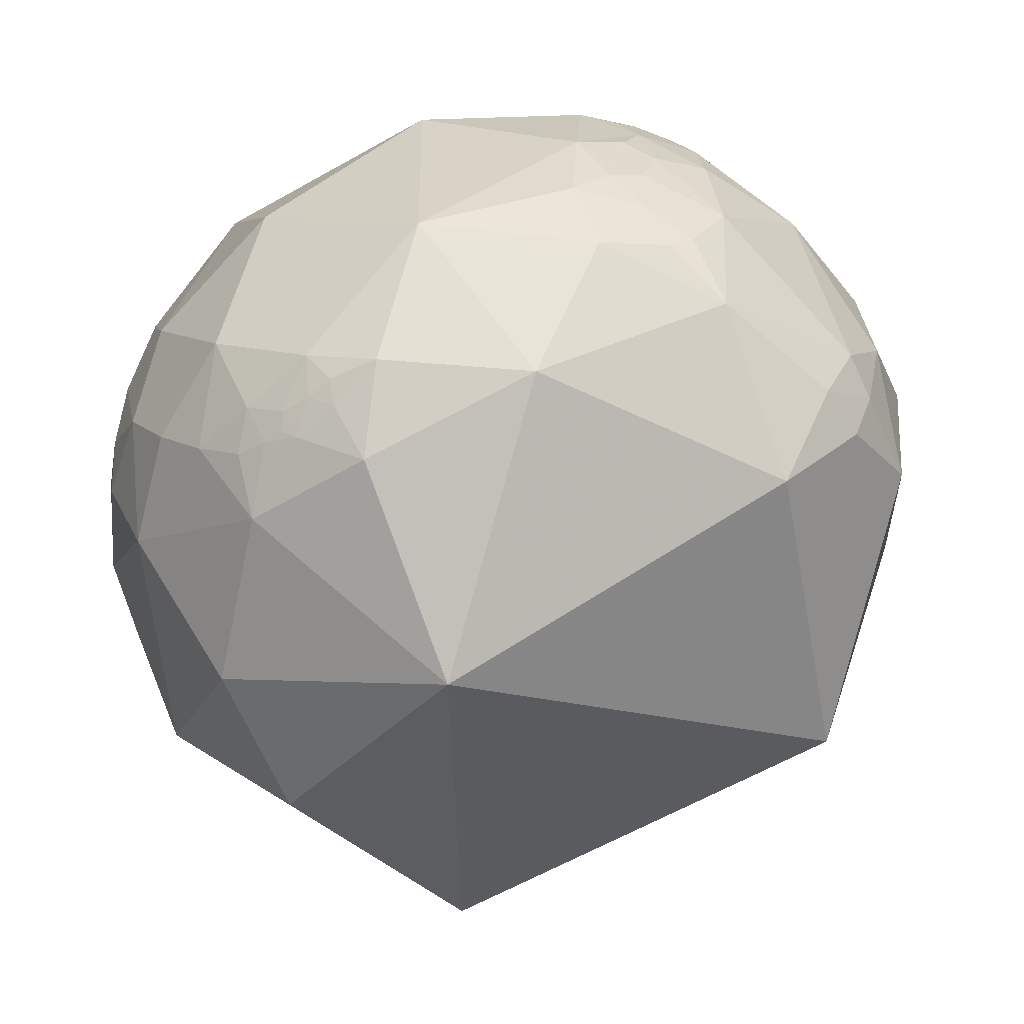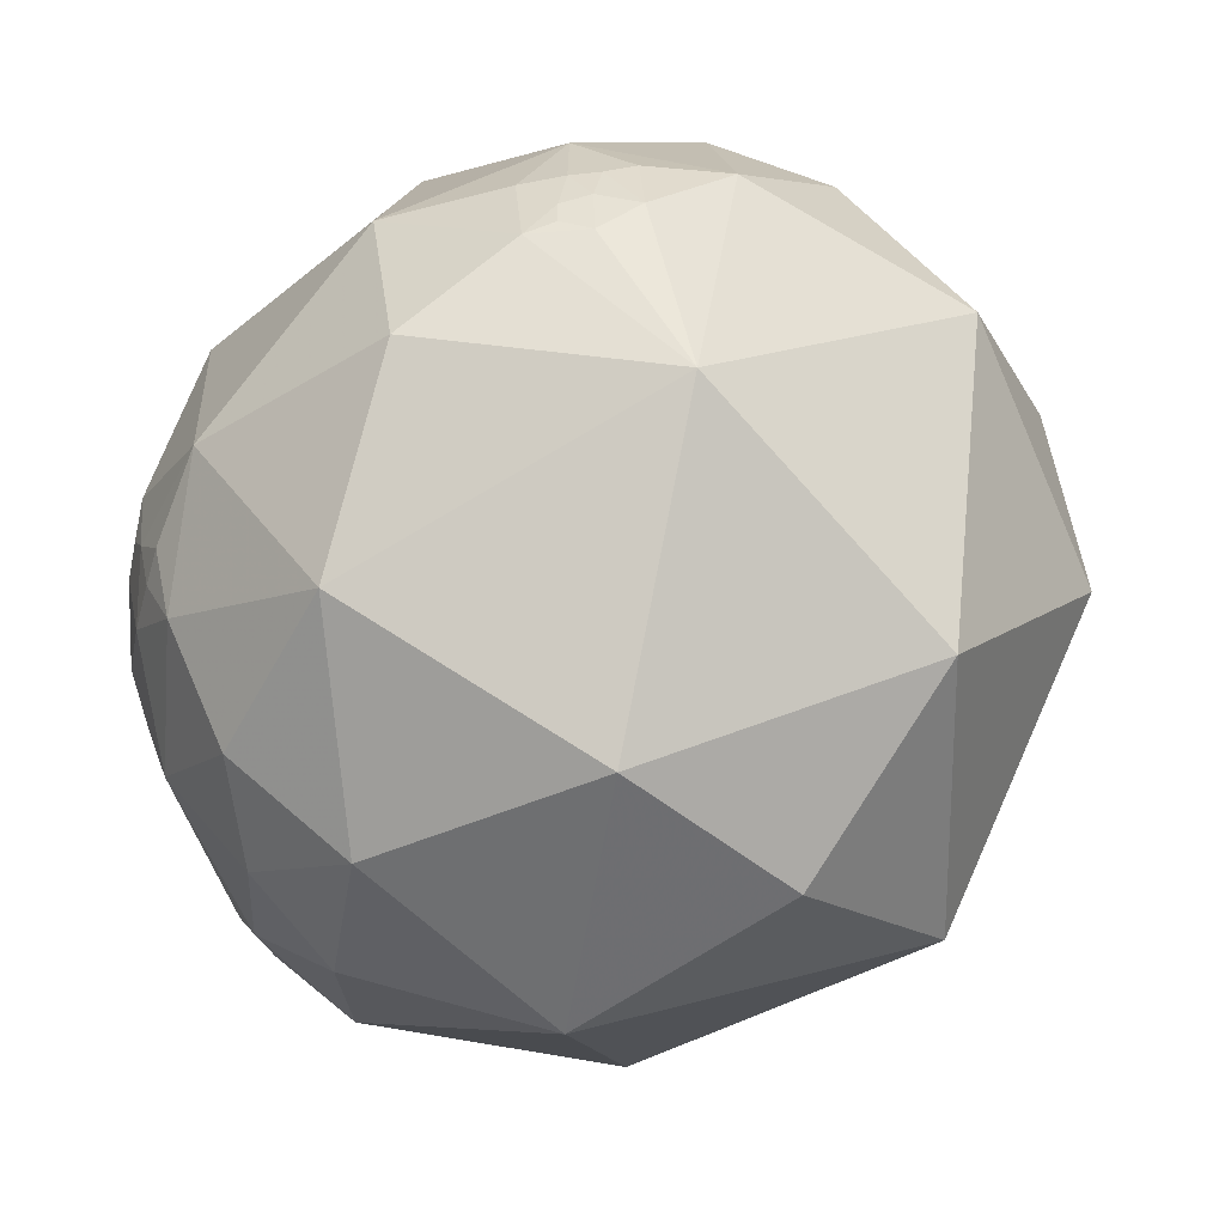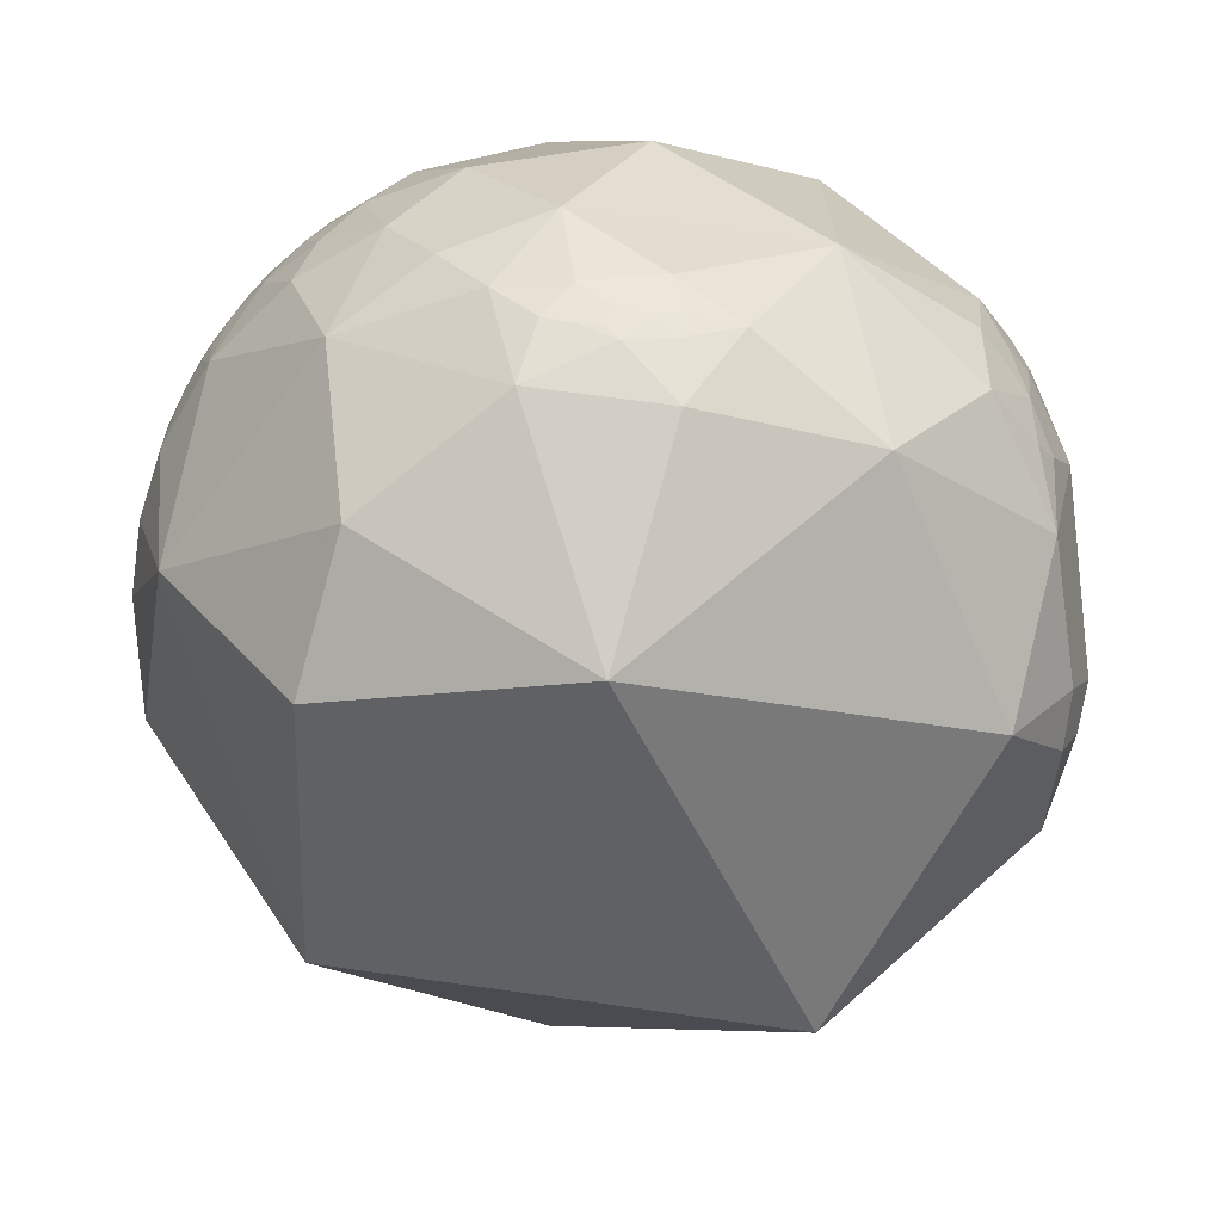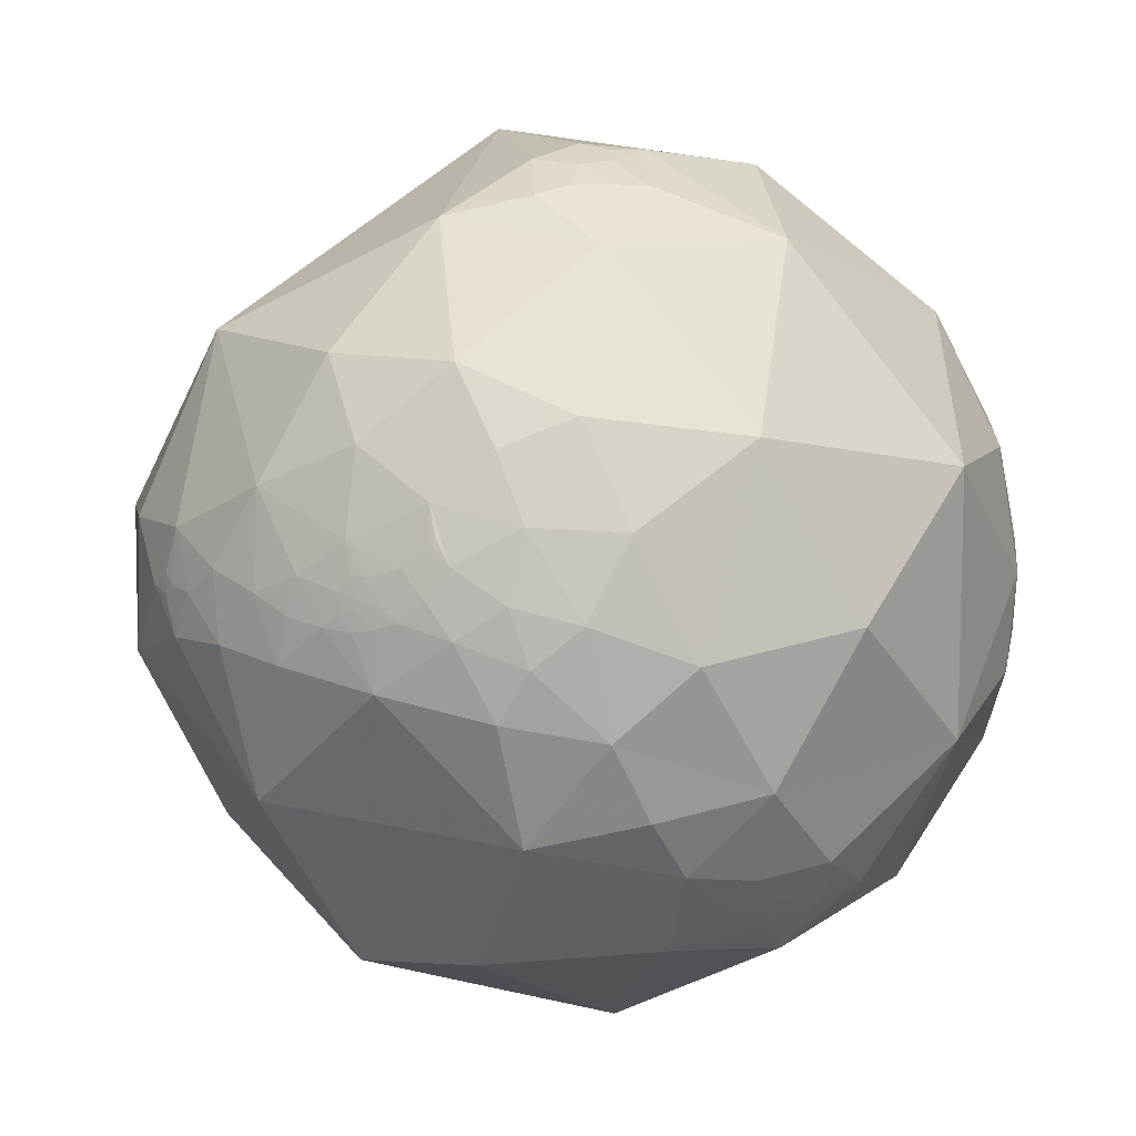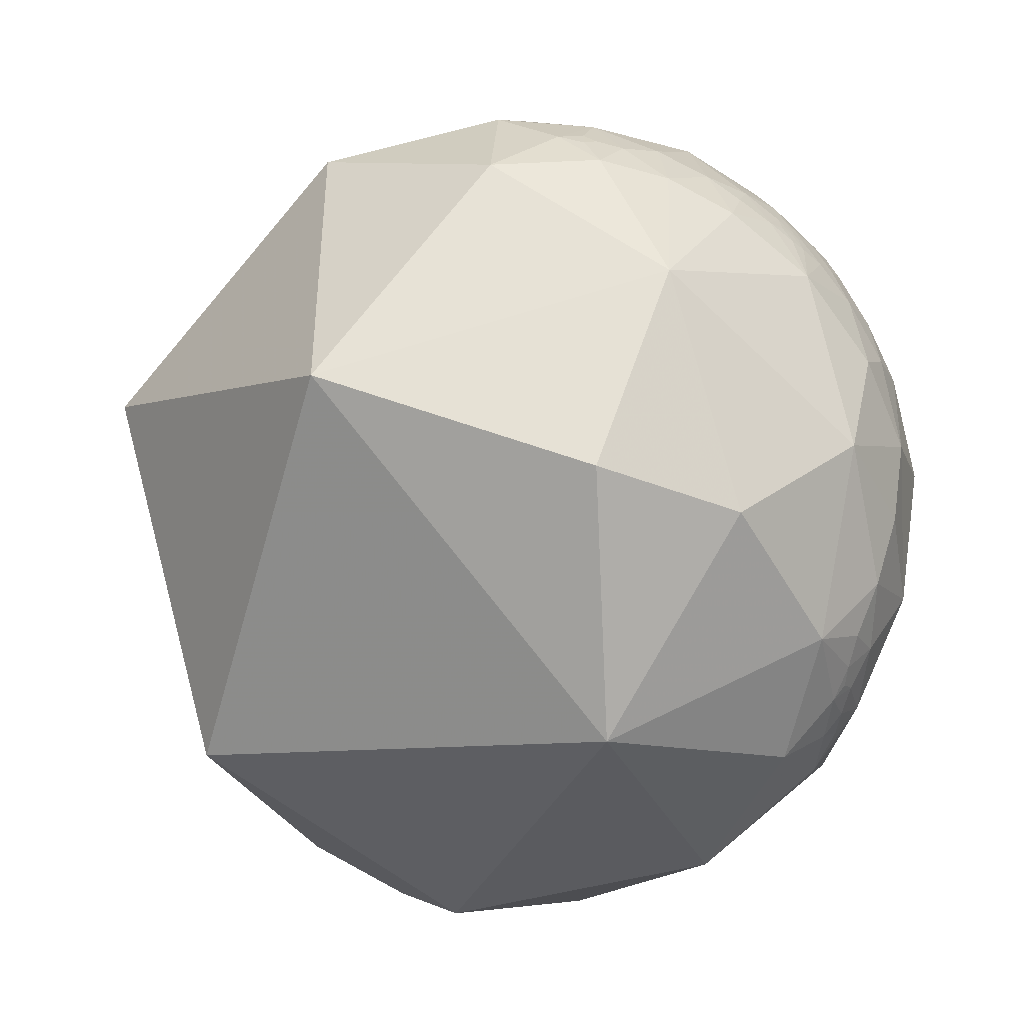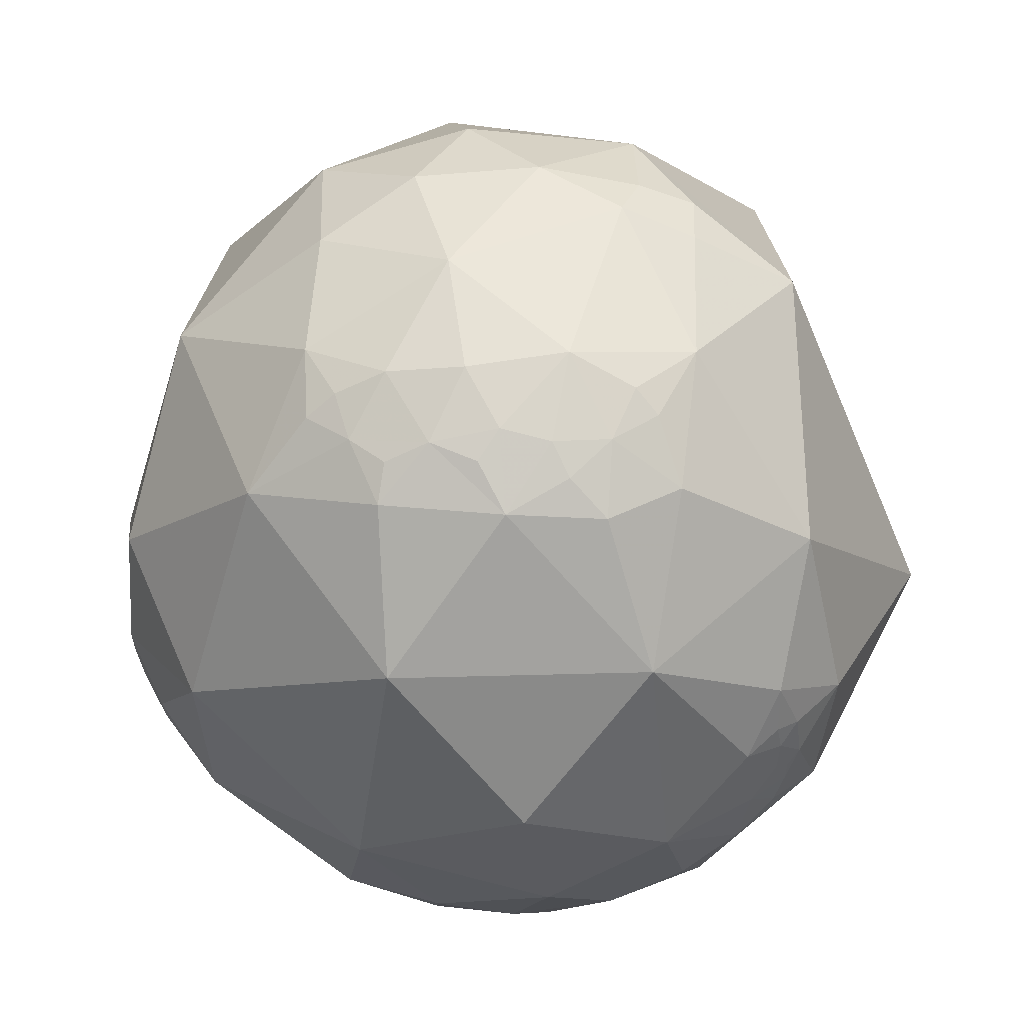
<metadata>
{"format":"obj","ext":"obj","renderer":"f3d","projection":"perspective","resolution":1024,"background":"white","views":[{"elev":-59.0,"azim":17.3,"up":"+Z"},{"elev":62.7,"azim":124.0,"up":"+Z"},{"elev":-70.9,"azim":-22.5,"up":"+Z"},{"elev":6.6,"azim":-54.2,"up":"+Z"},{"elev":-60.7,"azim":-120.8,"up":"+Z"},{"elev":-63.8,"azim":90.4,"up":"+Y"}]}
</metadata>
<code>
v -0.9812 -0.1908 0.02874
v -0.9812 -0.1909 0.02861
v -0.9812 -0.1908 0.02858
v -0.9813 -0.1905 0.02796
v -0.9815 -0.1896 0.02474
v -0.981 -0.1917 0.02878
v -0.9805 -0.1945 0.02952
v -0.9774 -0.2078 0.0386
v -0.9778 -0.2082 0.02471
v -0.9725 -0.2289 0.04404
v -0.9754 -0.2203 -0.01215
v -0.96 -0.28 0.004509
v -0.9831 -0.1822 -0.01898
v -0.942 -0.3316 0.0517
v -0.9225 -0.385 -0.02785
v -0.8748 -0.4825 0.04299
v -0.9647 -0.2232 -0.1399
v -0.9192 -0.3753 0.1191
v -0.7936 -0.6084 0.006235
v -0.8511 -0.5187 -0.08084
v -0.8713 -0.4519 -0.1914
v -0.74 -0.6324 -0.2292
v -0.6375 -0.6584 -0.4003
v -0.9812 -0.1908 0.02901
v -0.9813 -0.1895 0.0323
v -0.9799 -0.1932 0.04985
v -0.979 -0.2009 0.0357
v -0.9737 -0.2086 0.09165
v -0.9532 -0.2815 0.1099
v -0.9738 -0.1596 0.1622
v -0.9295 -0.3319 0.1607
v -0.9228 -0.3442 0.1733
v -0.9154 -0.3239 0.2392
v -0.8375 -0.4255 0.3427
v -0.8435 -0.5002 0.1955
v -0.8069 -0.3023 0.5075
v -0.9263 -0.1488 0.346
v -0.72 -0.6689 0.1848
v -0.7313 -0.5482 0.4058
v -0.8539 -0.01787 0.5202
v -0.9818 -0.1877 0.02718
v -0.9819 -0.1876 0.02725
v -0.9819 -0.1876 0.02723
v -0.9819 -0.1875 0.02725
v -0.9819 -0.1876 0.0272
v -0.9818 -0.1883 0.02681
v -0.9819 -0.1875 0.02718
v -0.9819 -0.1875 0.02709
v -0.9821 -0.1866 0.02634
v -0.9823 -0.1852 0.02644
v -0.9831 -0.1815 0.02542
v -0.9805 -0.1961 0.01225
v -0.9876 -0.1563 0.0133
v -0.9935 -0.113 -0.01321
v -0.9951 0.0009172 -0.09863
v -0.9997 -0.02587 0.004673
v -0.9972 0.06038 0.04372
v -0.9819 -0.1875 0.02755
v -0.9872 -0.1479 0.05958
v -0.9799 -0.1775 0.09098
v -0.9949 -0.05154 0.08638
v -0.9637 0.07844 0.2551
v -0.772 -0.4431 -0.4557
v -0.3099 -0.9505 -0.02075
v -0.5278 -0.6669 -0.526
v -0.6228 -0.2064 -0.7547
v -0.4237 -0.559 -0.7127
v -0.309 -0.7101 -0.6327
v -0.2759 -0.6981 -0.6607
v -0.425 -0.6698 -0.6089
v -0.3538 -0.6903 -0.6311
v -0.2962 -0.7397 -0.6043
v -0.4472 -0.8232 -0.3498
v -0.3828 -0.7438 -0.548
v -0.1745 -0.7415 -0.6479
v -0.1714 -0.7822 -0.5989
v -0.2205 -0.8195 -0.529
v -0.2284 -0.7587 -0.6101
v -0.05994 -0.7978 -0.5999
v -0.1318 -0.6481 -0.7501
v -0.0882 -0.1862 -0.9786
v 0.2707 -0.6987 -0.6622
v 0.07679 -0.9499 -0.3029
v 0.4536 -0.8127 -0.3658
v 0.4171 -0.8858 -0.2035
v 0.436 -0.8998 0.0149
v 0.594 -0.7395 -0.3167
v 0.7152 -0.2647 -0.6468
v 0.6476 -0.7133 -0.268
v 0.5646 -0.7969 -0.2151
v 0.5008 -0.8567 -0.1233
v 0.5698 -0.8174 -0.0853
v 0.6859 -0.6048 -0.4047
v 0.8493 -0.328 -0.4136
v 0.72 -0.6827 -0.1246
v 0.9165 -0.3123 -0.2501
v 0.9328 -0.211 -0.292
v 0.8847 -0.2028 -0.4198
v 0.9579 0.01255 -0.2867
v -0.6339 -0.7696 -0.07736
v -0.6031 -0.1053 0.7907
v -0.4764 -0.8018 0.3608
v -0.5133 -0.4437 0.7346
v -0.4856 -0.2598 0.8347
v -0.3756 -0.1728 0.9105
v 0.07034 -0.9589 0.275
v -0.3761 -0.3529 0.8568
v -0.3033 -0.4244 0.8532
v -0.1737 -0.3177 0.9321
v -0.1389 -0.6522 0.7452
v 0.1313 -0.4038 0.9054
v 0.5666 0.3989 0.721
v 0.5845 -0.2476 0.7727
v 0.3974 -0.7075 0.5844
v 0.4372 -0.8515 0.2897
v 0.6827 -0.5718 0.4549
v 0.5701 -0.6875 0.4499
v 0.6768 -0.6833 0.2742
v 0.8445 -0.3169 0.4317
v 0.8944 0.02417 0.4465
v 0.564 -0.8062 0.1786
v 0.5491 -0.7574 0.3533
v 0.5193 -0.8091 0.2752
v 0.5349 -0.8417 0.07387
v 0.6239 -0.6797 0.3857
v 0.5949 -0.8034 0.02669
v 0.6982 -0.7088 0.1008
v 0.8603 -0.4907 0.1384
v 0.9544 -0.2023 0.2197
v 0.9947 0.02265 0.1002
v 0.9765 -0.2058 -0.0646
v -0.9054 0.1363 -0.402
v -0.9831 0.1682 -0.07179
v -0.9616 0.2731 0.0254
v -0.8237 0.5507 -0.135
v -0.9416 0.3287 -0.07374
v -0.8301 0.535 0.1572
v -0.908 0.4181 0.0289
v -0.9417 0.3348 0.03508
v -0.9299 0.3633 0.05755
v -0.9319 0.3624 0.01199
v -0.5808 0.1394 -0.8021
v 0.2509 0.9671 0.0423
v -0.3569 0.727 -0.5866
v 0.6289 0.4658 -0.6225
v -0.7342 0.3906 0.5553
v -0.9791 0.1857 0.08237
v -0.9304 0.3326 0.1539
v -0.01542 0.7684 0.6398
v -0.08331 0.1359 0.9872
v -0.5339 0.8335 0.1419
v 0.4787 0.7543 0.4493
v 0.864 0.4794 0.154
v -0.4224 -0.3024 0.8545
v -0.3438 -0.2701 0.8993
v -0.2829 -0.3099 0.9077
v -0.2374 -0.2785 0.9306
v -0.254 -0.2058 0.9451
f 3 2 1
f 4 2 3
f 11 9 52
f 27 9 8
f 5 7 4
f 11 13 17
f 16 18 15
f 14 15 18
f 12 17 15
f 20 19 16
f 15 21 20
f 17 21 15
f 17 63 21
f 22 63 23
f 20 21 22
f 52 7 5
f 10 11 12
f 2 24 1
f 7 25 24
f 26 27 8
f 27 26 7
f 6 24 2
f 33 29 31
f 32 33 31
f 37 33 36
f 36 34 39
f 29 28 10
f 45 47 48
f 5 51 52
f 49 50 51
f 54 13 53
f 56 55 54
f 55 132 17
f 133 55 57
f 48 47 44
f 44 42 58
f 25 51 58
f 26 51 25
f 60 59 26
f 59 51 26
f 49 58 50
f 62 61 30
f 61 62 57
f 22 73 100
f 73 64 100
f 22 23 73
f 78 69 75
f 77 76 79
f 73 65 74
f 73 74 77
f 65 67 70
f 80 69 67
f 70 67 71
f 71 69 68
f 77 72 78
f 23 65 73
f 63 66 67
f 83 73 77
f 79 83 77
f 81 82 80
f 84 87 90
f 85 84 90
f 93 88 94
f 97 96 94
f 98 99 97
f 98 97 94
f 96 95 93
f 94 96 93
f 88 93 82
f 81 80 67
f 102 39 38
f 101 36 103
f 36 39 103
f 150 101 105
f 106 102 64
f 110 103 102
f 111 109 110
f 39 102 103
f 101 103 104
f 40 101 146
f 112 150 113
f 113 150 111
f 117 116 114
f 116 113 114
f 113 120 112
f 120 113 119
f 106 114 110
f 114 113 111
f 86 121 115
f 124 121 86
f 121 123 115
f 123 122 115
f 118 128 116
f 128 119 116
f 119 128 129
f 96 131 128
f 130 129 131
f 131 129 128
f 95 96 128
f 120 129 130
f 118 116 125
f 115 122 114
f 119 113 116
f 132 55 133
f 133 134 136
f 135 138 137
f 136 135 132
f 144 142 132
f 142 81 66
f 141 140 138
f 148 134 147
f 138 148 137
f 146 148 62
f 148 147 62
f 141 139 140
f 140 148 138
f 152 149 112
f 62 147 57
f 81 67 66
f 30 60 28
f 149 150 112
f 9 27 7
f 14 29 12
f 18 29 14
f 19 35 16
f 59 53 51
f 59 54 53
f 61 56 54
f 86 106 83
f 130 131 99
f 151 144 135
f 7 24 6
f 10 9 11
f 6 4 7
f 3 24 4
f 12 11 17
f 14 12 15
f 19 20 22
f 22 21 63
f 15 20 16
f 24 58 4
f 26 10 28
f 26 25 7
f 31 18 32
f 24 25 58
f 33 32 18
f 29 30 28
f 49 46 48
f 35 34 33
f 18 35 33
f 34 36 33
f 33 37 30
f 35 39 34
f 38 39 35
f 40 37 36
f 42 43 45
f 43 44 45
f 41 42 48
f 13 51 53
f 46 41 48
f 45 48 42
f 49 51 5
f 59 30 61
f 17 54 55
f 17 13 54
f 57 55 56
f 17 132 63
f 44 43 42
f 58 41 46
f 58 42 41
f 58 48 44
f 49 48 58
f 51 50 58
f 61 54 59
f 37 62 30
f 57 56 61
f 19 22 100
f 65 63 67
f 23 63 65
f 71 72 74
f 79 75 80
f 79 76 75
f 71 68 72
f 77 74 72
f 71 67 69
f 80 75 69
f 74 70 71
f 77 78 76
f 68 69 72
f 84 82 93
f 64 83 106
f 83 85 86
f 79 82 83
f 84 85 83
f 82 81 88
f 85 91 86
f 90 92 91
f 93 87 84
f 92 90 95
f 118 121 127
f 91 92 86
f 94 88 98
f 89 93 95
f 99 131 97
f 88 99 98
f 73 83 64
f 101 40 36
f 102 38 100
f 64 102 100
f 111 150 109
f 108 110 109
f 104 105 101
f 108 103 110
f 109 158 157
f 106 86 115
f 106 115 114
f 117 122 125
f 114 111 110
f 86 126 124
f 127 95 128
f 118 127 128
f 129 120 119
f 117 125 116
f 136 138 135
f 102 106 110
f 66 132 142
f 146 151 137
f 132 133 136
f 142 144 81
f 132 135 144
f 134 139 136
f 136 139 141
f 143 145 144
f 144 145 81
f 40 146 62
f 148 139 134
f 146 137 148
f 143 152 153
f 149 146 150
f 149 143 151
f 101 150 146
f 148 140 139
f 152 112 153
f 120 130 153
f 112 120 153
f 4 46 5
f 11 52 13
f 63 132 66
f 81 145 88
f 88 145 99
f 58 46 4
f 28 60 26
f 40 62 37
f 16 35 18
f 19 38 35
f 12 29 10
f 44 47 45
f 92 126 86
f 97 131 96
f 133 147 134
f 137 151 135
f 151 143 144
f 143 153 145
f 153 99 145
f 153 130 99
f 19 100 38
f 57 147 133
f 52 9 7
f 10 8 9
f 6 2 4
f 3 1 24
f 26 8 10
f 31 29 18
f 29 33 30
f 49 5 46
f 13 52 51
f 59 60 30
f 78 72 69
f 75 76 78
f 74 65 70
f 84 83 82
f 79 80 82
f 85 90 91
f 93 89 87
f 117 114 122
f 136 141 138
f 146 149 151
f 143 149 152
f 108 107 103
f 105 158 150
f 109 156 108
f 103 154 104
f 105 154 155
f 155 107 156
f 109 150 158
f 108 156 107
f 105 155 158
f 109 157 156
f 103 107 154
f 105 104 154
f 157 158 156
f 155 154 107
f 156 158 155
f 87 89 90
f 95 127 126
f 118 125 122
f 122 123 121
f 121 124 126
f 126 92 95
f 89 95 90
f 118 122 121
f 126 127 121

</code>
